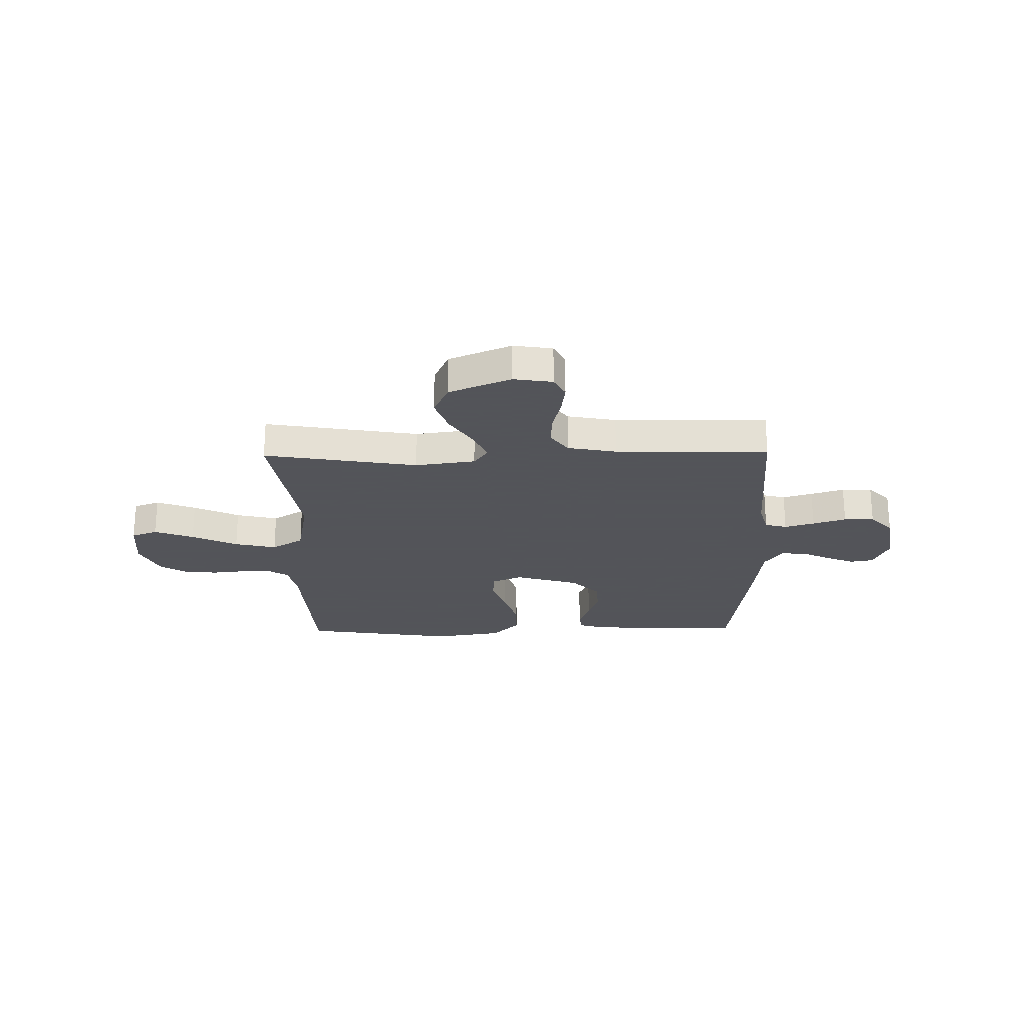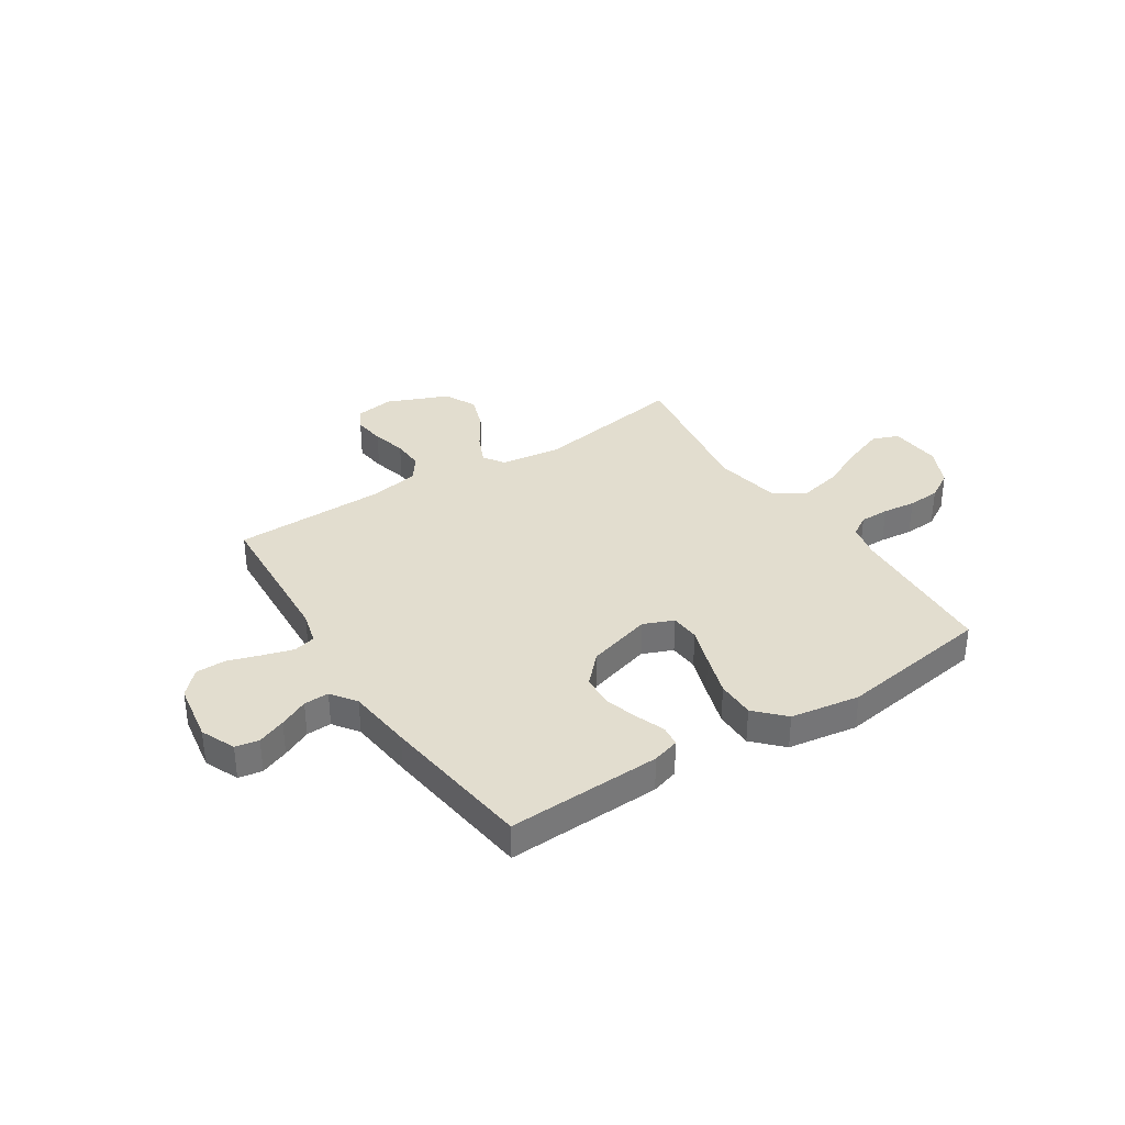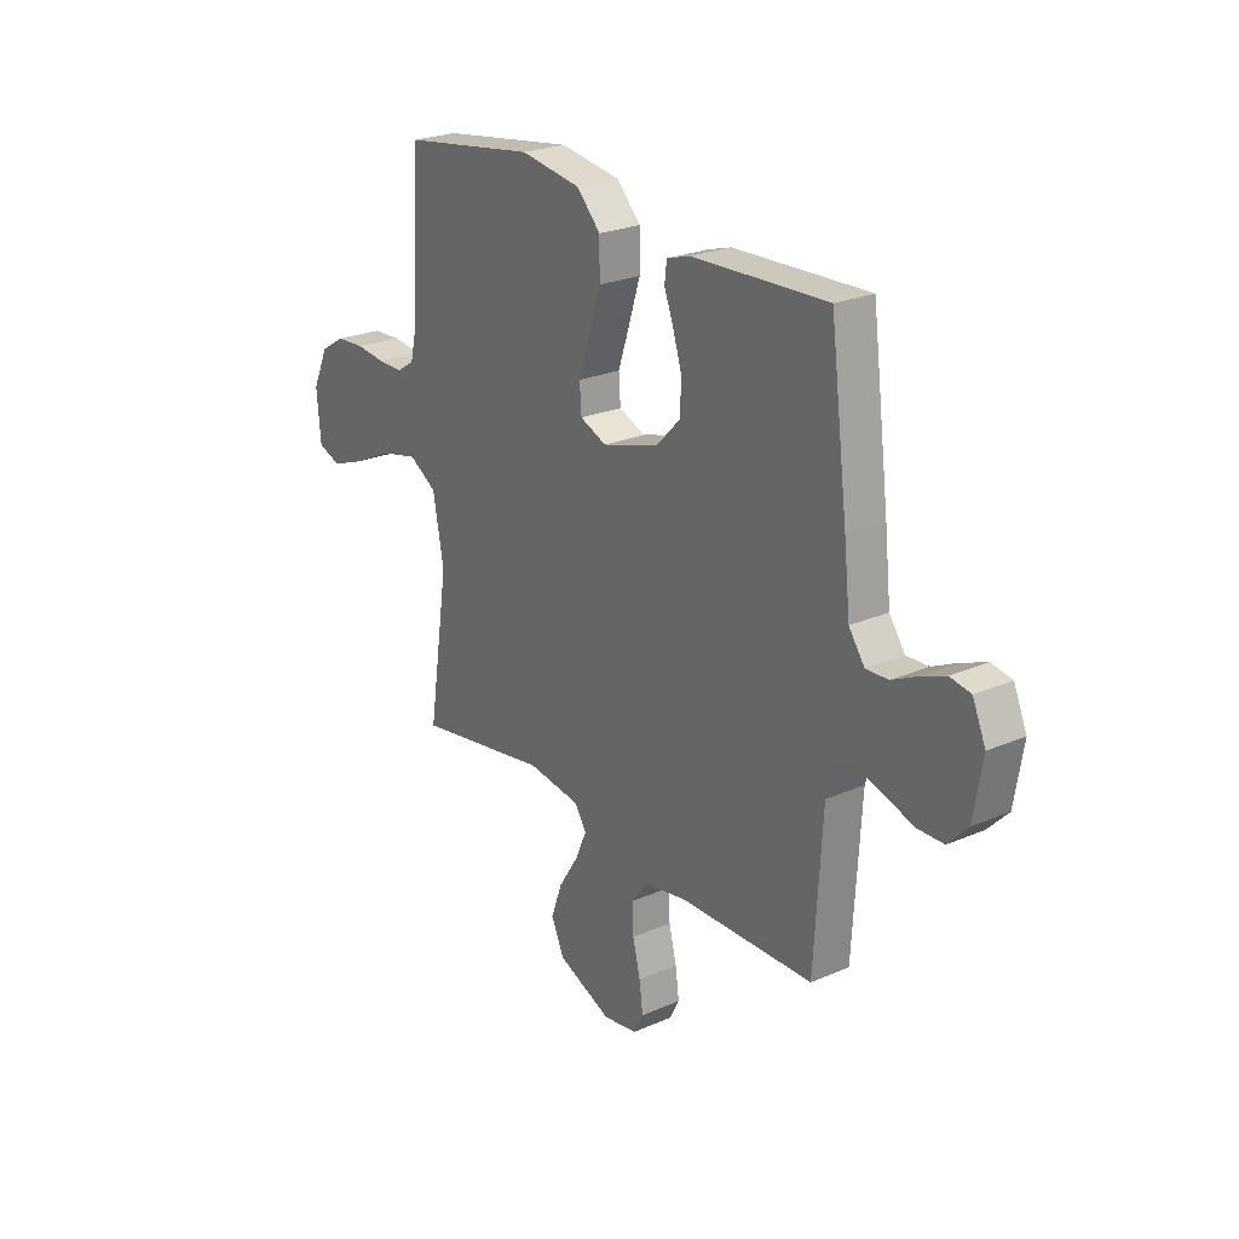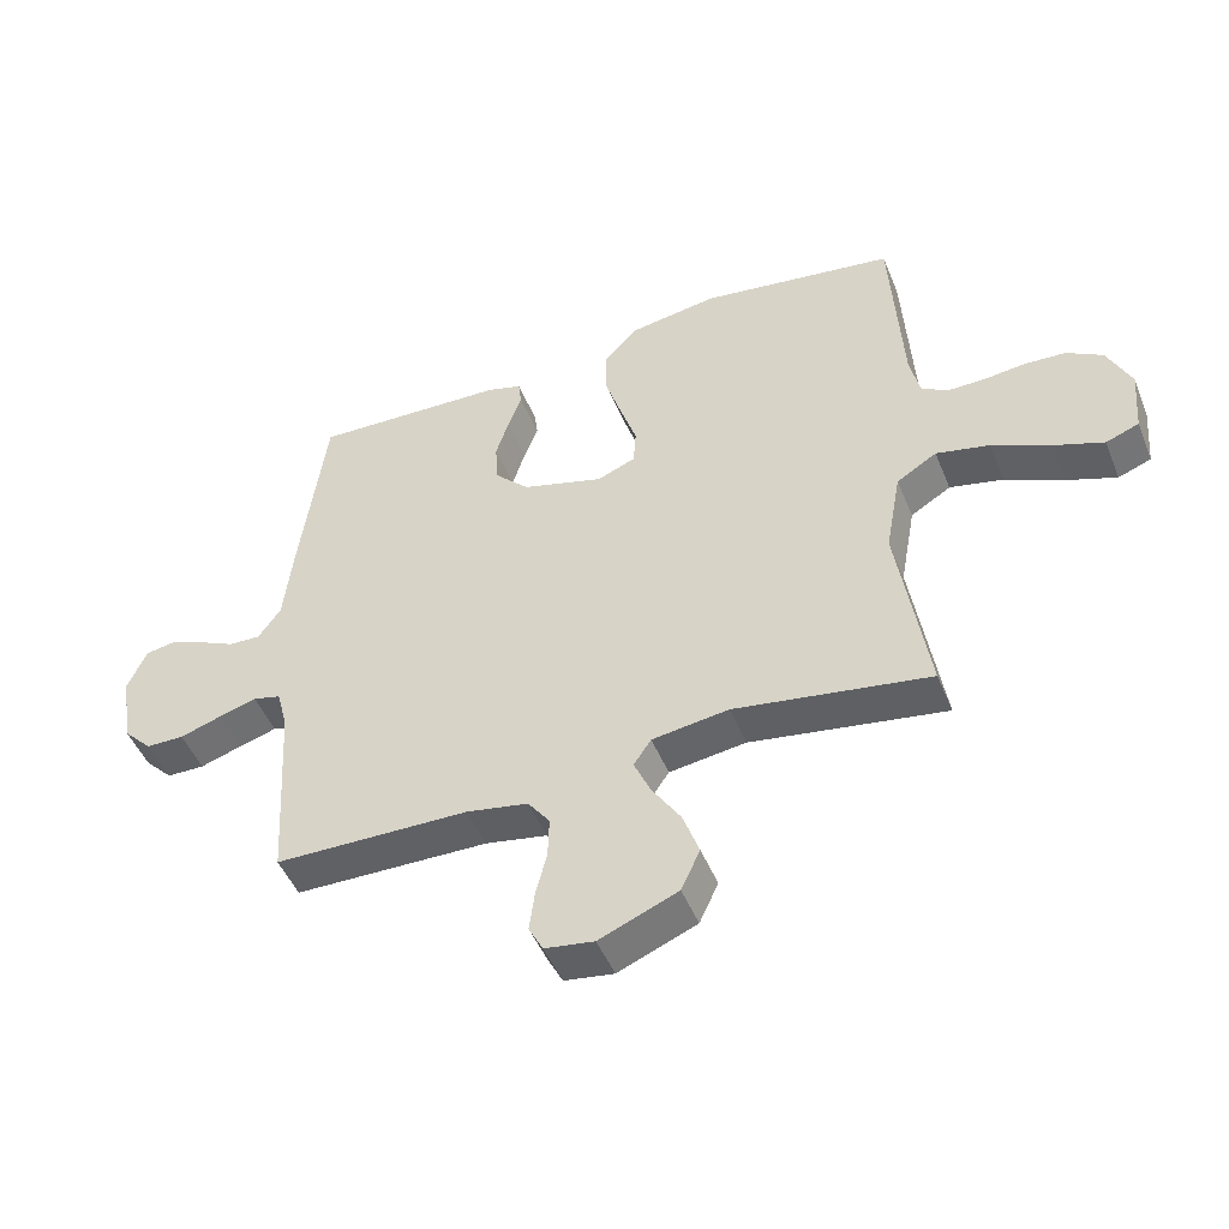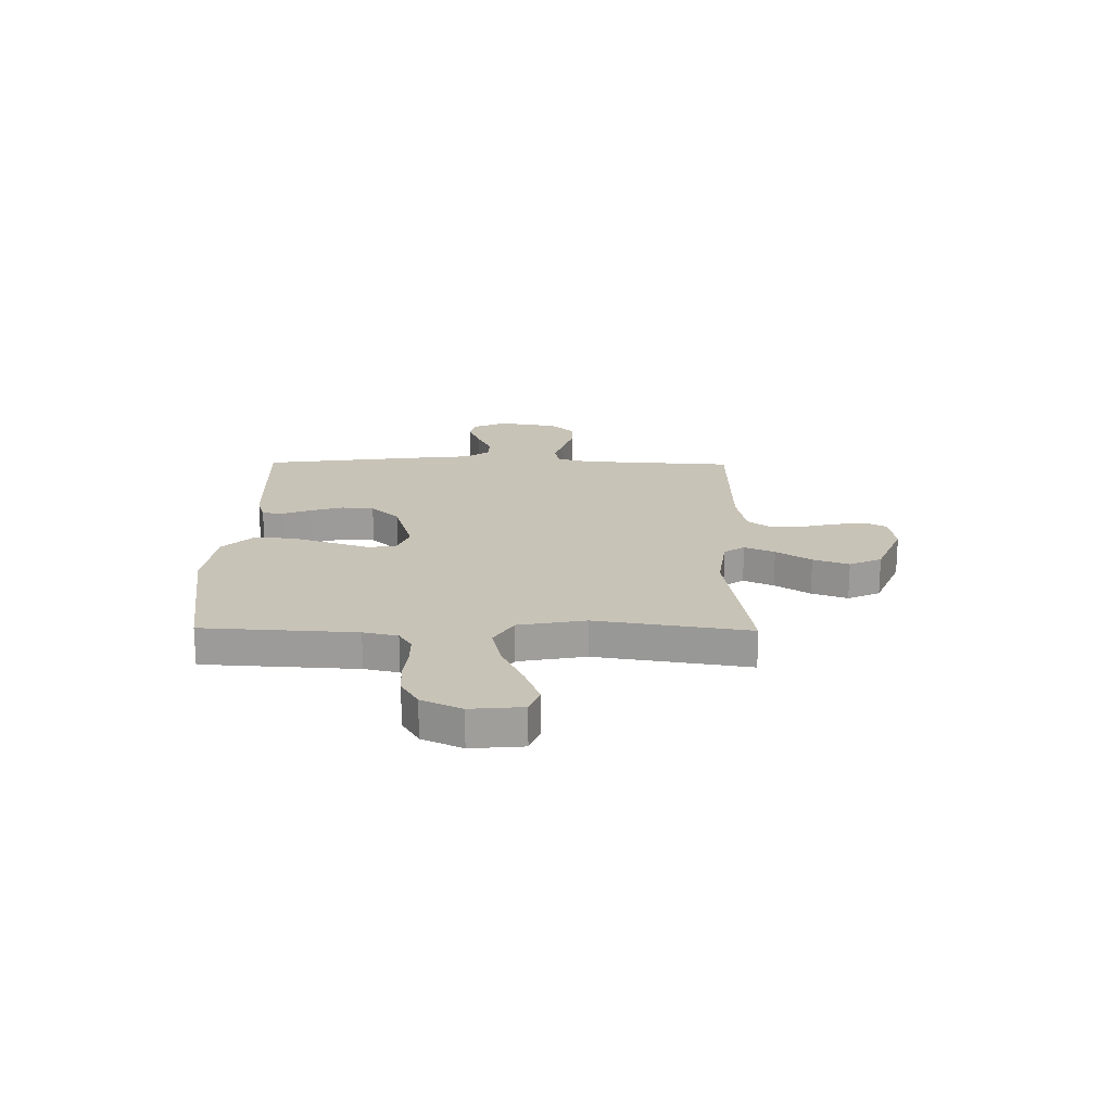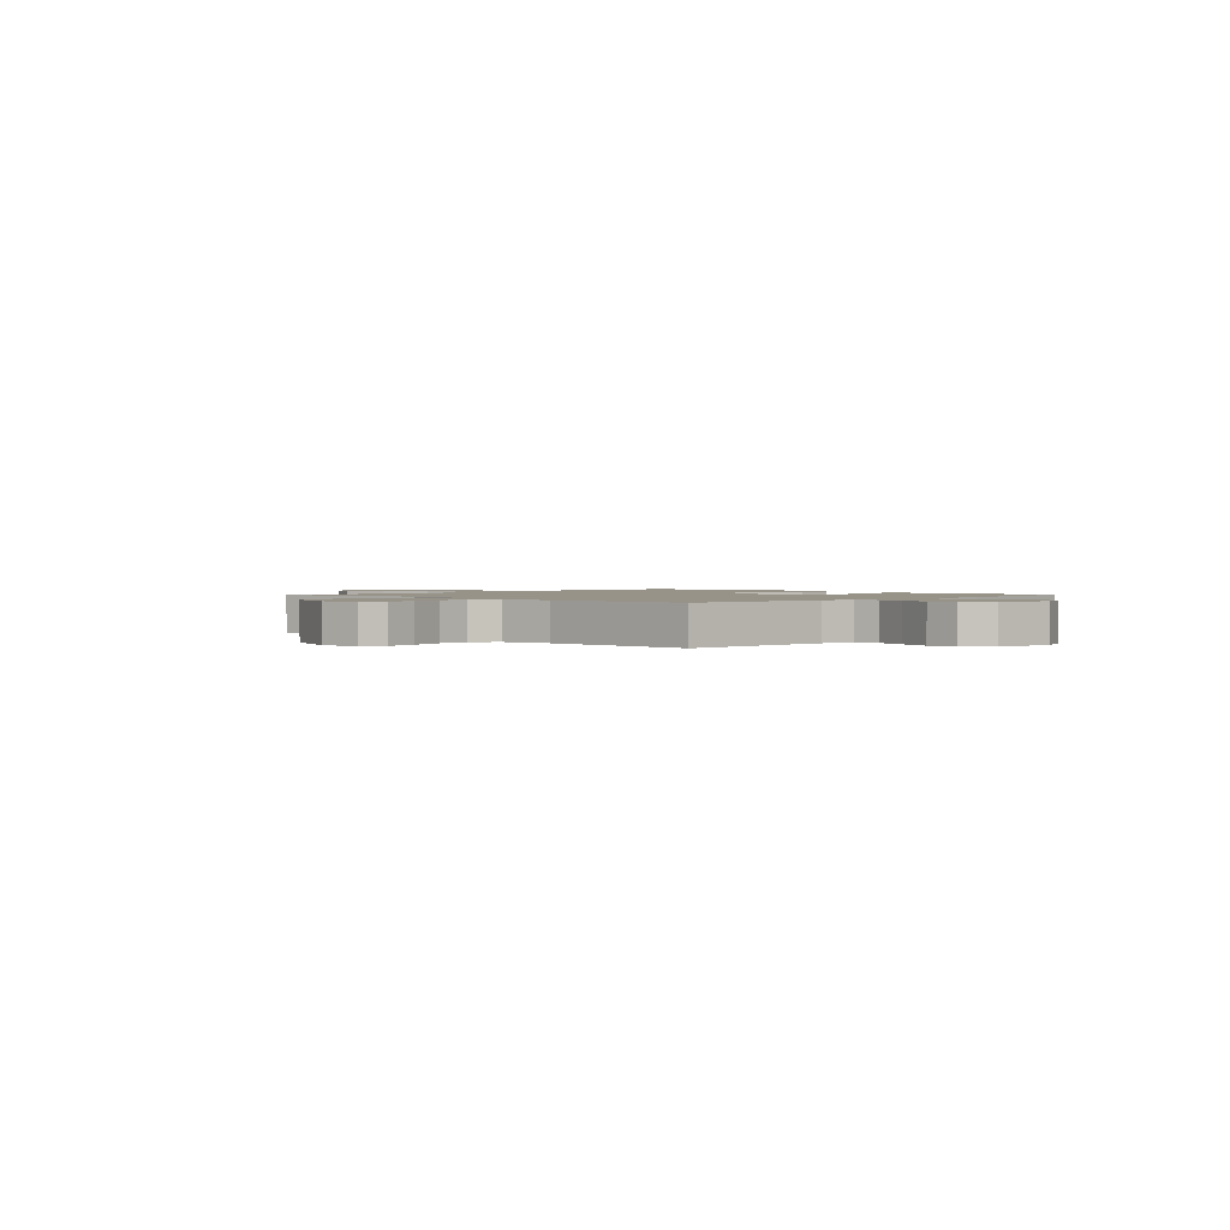
<metadata>
{"format":"obj","ext":"obj","renderer":"f3d","projection":"perspective","resolution":1024,"background":"white","views":[{"elev":-23.9,"azim":-179.0,"up":"+Y"},{"elev":34.8,"azim":-32.9,"up":"+Y"},{"elev":24.3,"azim":-125.6,"up":"+Z"},{"elev":-48.3,"azim":21.7,"up":"+Z"},{"elev":19.6,"azim":90.8,"up":"+Y"},{"elev":1.5,"azim":-135.8,"up":"+Y"}]}
</metadata>
<code>
v 0.5 0.07 -0.5
v 0.2 0.07 -0.45
v 0.082 0.07 -0.466
v 0.055 0.07 -0.506
v 0.081 0.07 -0.565
v 0.125 0.07 -0.633
v 0.15 0.07 -0.703
v 0.121 0.07 -0.766
v 0 0.07 -0.816
v -0.076 0.07 -0.804
v -0.098 0.07 -0.762
v -0.09 0.07 -0.701
v -0.073 0.07 -0.633
v -0.071 0.07 -0.57
v -0.105 0.07 -0.524
v -0.2 0.07 -0.506
v -0.5 0.07 -0.5
v -0.518 0.07 -0.2
v -0.535 0.07 -0.136
v -0.578 0.07 -0.125
v -0.636 0.07 -0.142
v -0.701 0.07 -0.163
v -0.76 0.07 -0.162
v -0.804 0.07 -0.116
v -0.823 0.07 0
v -0.794 0.07 0.067
v -0.748 0.07 0.075
v -0.693 0.07 0.053
v -0.637 0.07 0.026
v -0.588 0.07 0.024
v -0.553 0.07 0.073
v -0.539 0.07 0.2
v -0.5 0.07 0.5
v -0.2 0.07 0.488
v -0.147 0.07 0.472
v -0.142 0.07 0.432
v -0.163 0.07 0.376
v -0.183 0.07 0.312
v -0.179 0.07 0.248
v -0.126 0.07 0.193
v 0 0.07 0.156
v 0.059 0.07 0.18
v 0.063 0.07 0.237
v 0.038 0.07 0.312
v 0.012 0.07 0.394
v 0.012 0.07 0.469
v 0.065 0.07 0.524
v 0.2 0.07 0.545
v 0.5 0.07 0.5
v 0.517 0.07 0.2
v 0.532 0.07 0.133
v 0.572 0.07 0.108
v 0.629 0.07 0.108
v 0.694 0.07 0.115
v 0.757 0.07 0.111
v 0.812 0.07 0.078
v 0.848 0.07 0
v 0.839 0.07 -0.102
v 0.788 0.07 -0.121
v 0.711 0.07 -0.092
v 0.622 0.07 -0.05
v 0.54 0.07 -0.031
v 0.478 0.07 -0.069
v 0.454 0.07 -0.2
v 0.5 0 -0.5
v 0.2 0 -0.45
v 0.082 0 -0.466
v 0.055 0 -0.506
v 0.081 0 -0.565
v 0.125 0 -0.633
v 0.15 0 -0.703
v 0.121 0 -0.766
v 0 0 -0.816
v -0.076 0 -0.804
v -0.098 0 -0.762
v -0.09 0 -0.701
v -0.073 0 -0.633
v -0.071 0 -0.57
v -0.105 0 -0.524
v -0.2 0 -0.506
v -0.5 0 -0.5
v -0.518 0 -0.2
v -0.535 0 -0.136
v -0.578 0 -0.125
v -0.636 0 -0.142
v -0.701 0 -0.163
v -0.76 0 -0.162
v -0.804 0 -0.116
v -0.823 0 0
v -0.794 0 0.067
v -0.748 0 0.075
v -0.693 0 0.053
v -0.637 0 0.026
v -0.588 0 0.024
v -0.553 0 0.073
v -0.539 0 0.2
v -0.5 0 0.5
v -0.2 0 0.488
v -0.147 0 0.472
v -0.142 0 0.432
v -0.163 0 0.376
v -0.183 0 0.312
v -0.179 0 0.248
v -0.126 0 0.193
v 0 0 0.156
v 0.059 0 0.18
v 0.063 0 0.237
v 0.038 0 0.312
v 0.012 0 0.394
v 0.012 0 0.469
v 0.065 0 0.524
v 0.2 0 0.545
v 0.5 0 0.5
v 0.517 0 0.2
v 0.532 0 0.133
v 0.572 0 0.108
v 0.629 0 0.108
v 0.694 0 0.115
v 0.757 0 0.111
v 0.812 0 0.078
v 0.848 0 0
v 0.839 0 -0.102
v 0.788 0 -0.121
v 0.711 0 -0.092
v 0.622 0 -0.05
v 0.54 0 -0.031
v 0.478 0 -0.069
v 0.454 0 -0.2
f 59 60 61
f 58 59 61
f 57 58 61
f 56 57 61
f 55 56 61
f 54 55 61
f 53 54 61
f 52 53 61 62
f 51 52 62 63
f 48 49 50
f 47 48 50
f 46 47 50
f 45 46 50
f 44 45 50
f 43 44 50
f 50 51 63
f 43 50 63
f 42 43 63
f 35 36 37
f 34 35 37
f 33 34 37
f 32 33 37
f 31 32 37
f 30 31 37 38
f 27 28 29
f 26 27 29
f 25 26 29
f 24 25 29
f 23 24 29
f 22 23 29
f 21 22 29
f 20 21 29 30
f 30 38 39
f 20 30 39
f 19 20 39
f 16 17 18
f 19 39 40
f 18 19 40
f 16 18 40
f 15 16 40
f 11 12 13
f 10 11 13
f 9 10 13
f 8 9 13
f 7 8 13
f 6 7 13
f 5 6 13
f 4 5 13 14
f 64 1 2
f 64 2 3
f 63 64 3
f 42 63 3
f 41 42 3
f 15 40 41
f 14 15 41
f 4 14 41
f 3 4 41
f 125 124 123
f 125 123 122
f 125 122 121
f 125 121 120
f 125 120 119
f 125 119 118
f 125 118 117
f 126 125 117 116
f 127 126 116 115
f 114 113 112
f 114 112 111
f 114 111 110
f 114 110 109
f 114 109 108
f 114 108 107
f 127 115 114
f 127 114 107
f 127 107 106
f 101 100 99
f 101 99 98
f 101 98 97
f 101 97 96
f 101 96 95
f 102 101 95 94
f 93 92 91
f 93 91 90
f 93 90 89
f 93 89 88
f 93 88 87
f 93 87 86
f 93 86 85
f 94 93 85 84
f 103 102 94
f 103 94 84
f 103 84 83
f 82 81 80
f 104 103 83
f 104 83 82
f 104 82 80
f 104 80 79
f 77 76 75
f 77 75 74
f 77 74 73
f 77 73 72
f 77 72 71
f 77 71 70
f 77 70 69
f 78 77 69 68
f 66 65 128
f 67 66 128
f 67 128 127
f 67 127 106
f 67 106 105
f 105 104 79
f 105 79 78
f 105 78 68
f 105 68 67
f 1 65 66 2
f 2 66 67 3
f 3 67 68 4
f 4 68 69 5
f 5 69 70 6
f 6 70 71 7
f 7 71 72 8
f 8 72 73 9
f 9 73 74 10
f 10 74 75 11
f 11 75 76 12
f 12 76 77 13
f 13 77 78 14
f 14 78 79 15
f 15 79 80 16
f 16 80 81 17
f 17 81 82 18
f 18 82 83 19
f 19 83 84 20
f 20 84 85 21
f 21 85 86 22
f 22 86 87 23
f 23 87 88 24
f 24 88 89 25
f 25 89 90 26
f 26 90 91 27
f 27 91 92 28
f 28 92 93 29
f 29 93 94 30
f 30 94 95 31
f 31 95 96 32
f 32 96 97 33
f 33 97 98 34
f 34 98 99 35
f 35 99 100 36
f 36 100 101 37
f 37 101 102 38
f 38 102 103 39
f 39 103 104 40
f 40 104 105 41
f 41 105 106 42
f 42 106 107 43
f 43 107 108 44
f 44 108 109 45
f 45 109 110 46
f 46 110 111 47
f 47 111 112 48
f 48 112 113 49
f 49 113 114 50
f 50 114 115 51
f 51 115 116 52
f 52 116 117 53
f 53 117 118 54
f 54 118 119 55
f 55 119 120 56
f 56 120 121 57
f 57 121 122 58
f 58 122 123 59
f 59 123 124 60
f 60 124 125 61
f 61 125 126 62
f 62 126 127 63
f 63 127 128 64
f 64 128 65 1

</code>
